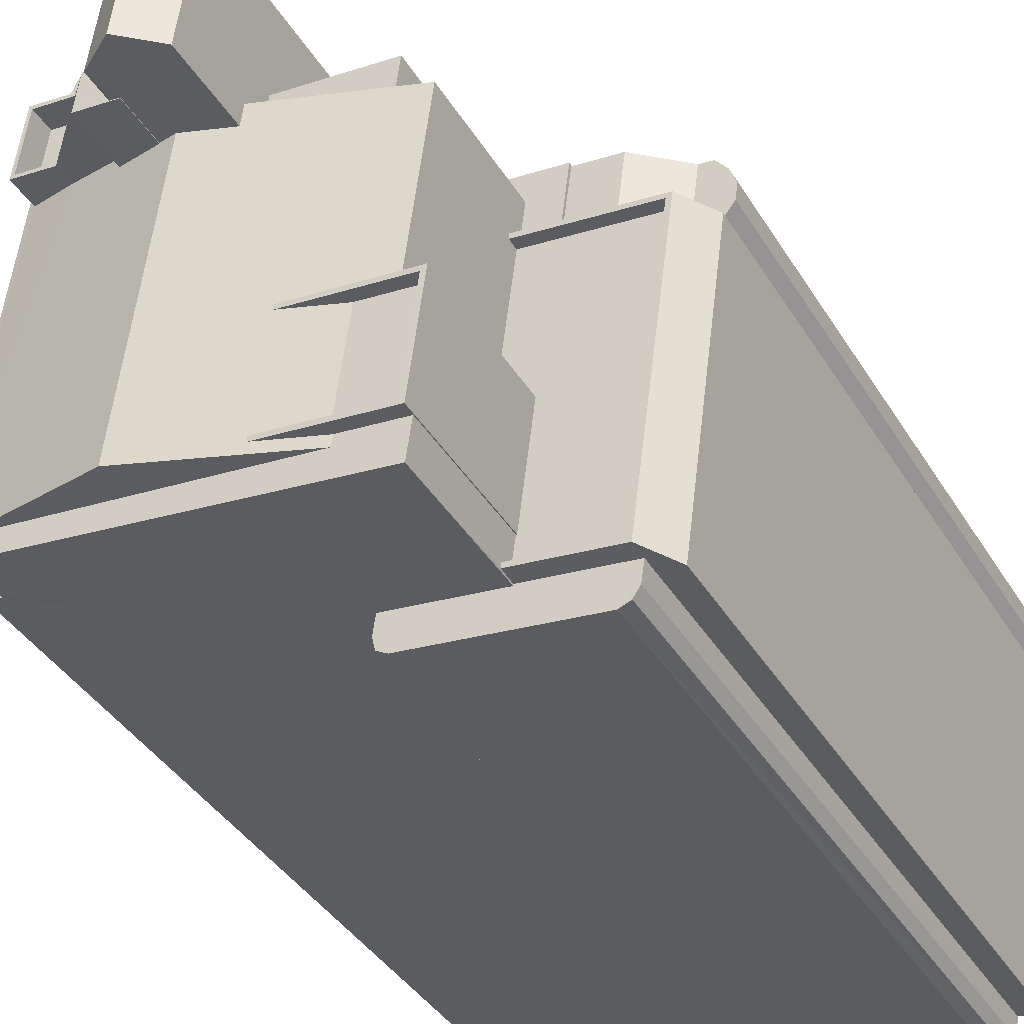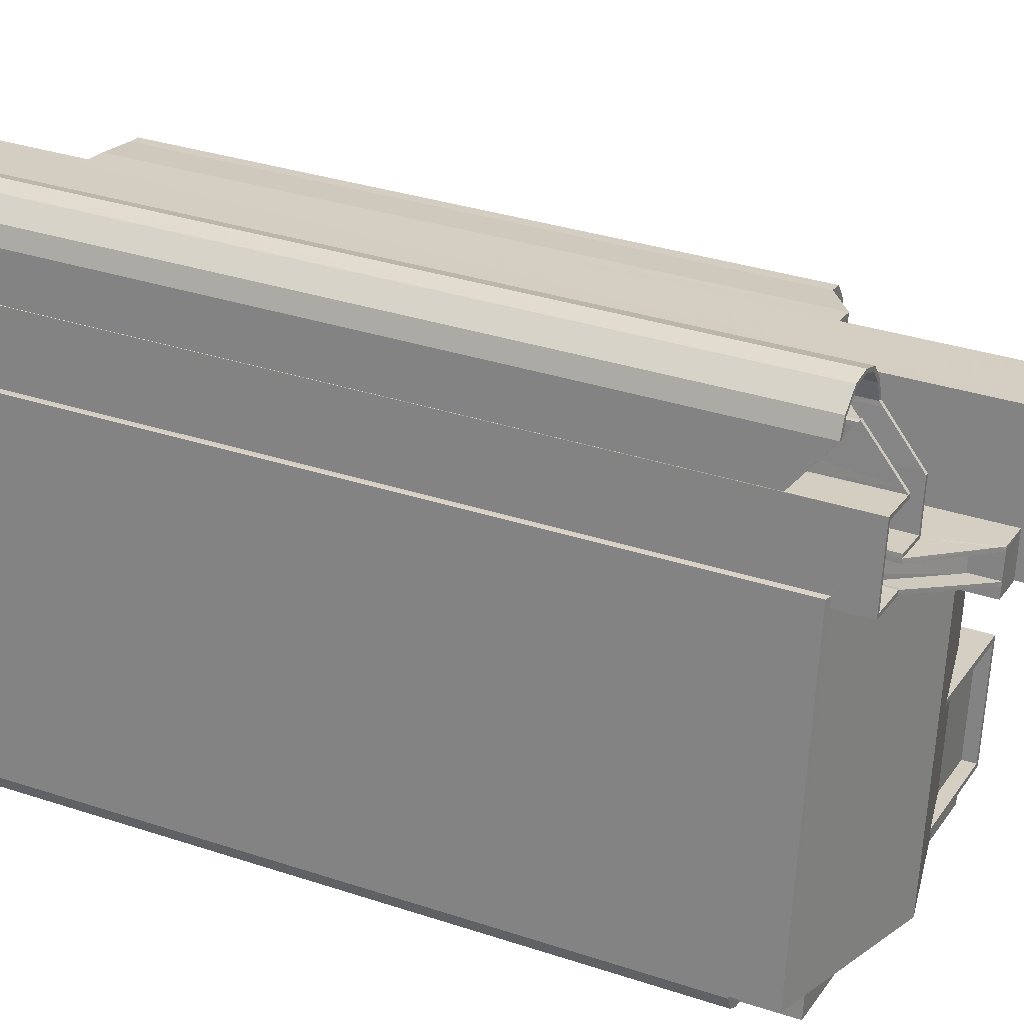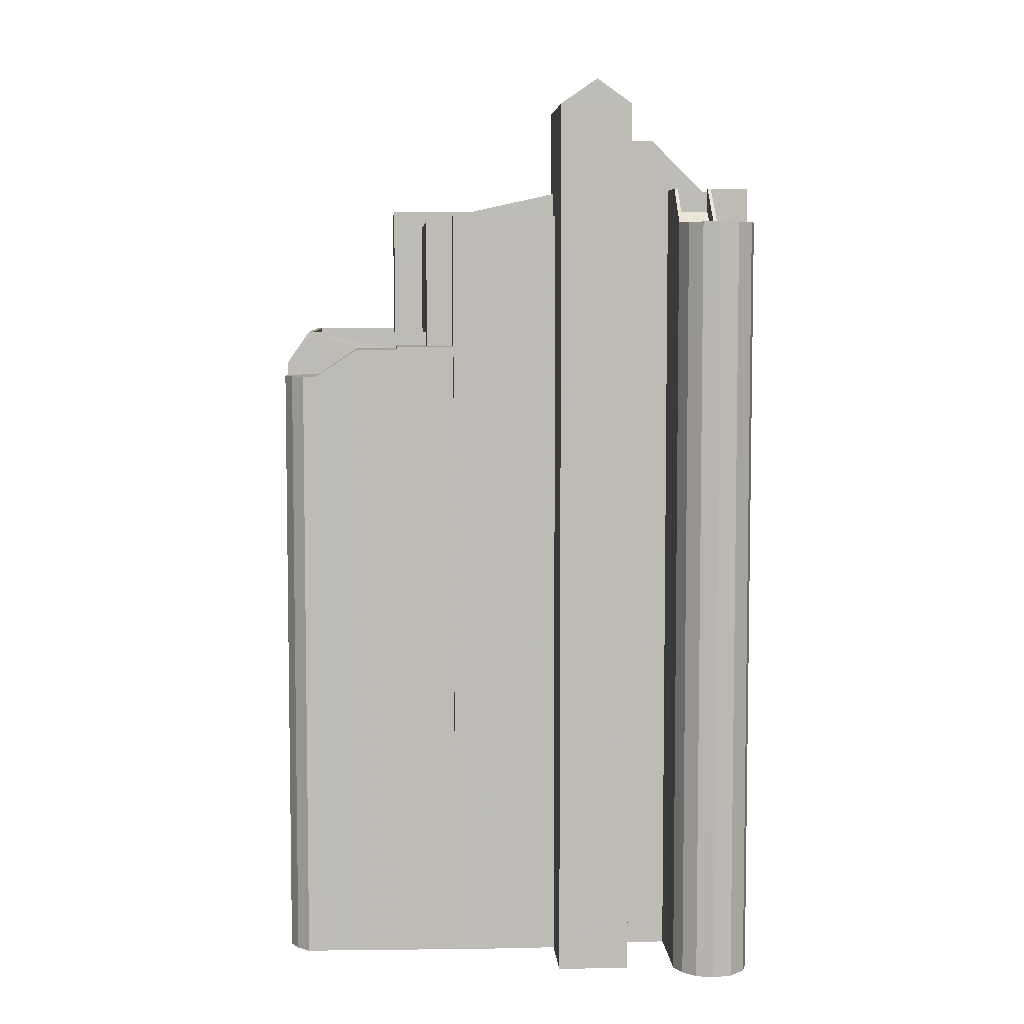
<metadata>
{"format":"obj","ext":"obj","renderer":"f3d","projection":"perspective","resolution":1024,"background":"white","views":[{"elev":-38.8,"azim":28.1,"up":"+Y"},{"elev":31.6,"azim":-64.6,"up":"+Y"},{"elev":6.0,"azim":168.9,"up":"+Z"}]}
</metadata>
<code>
v -8.867e+04 -9.866e+04 9.393
v -8.868e+04 -9.866e+04 9.393
v -8.868e+04 -9.866e+04 9.393
v -8.868e+04 -9.868e+04 9.391
v -8.868e+04 -9.866e+04 9.392
v -8.868e+04 -9.868e+04 9.391
v -8.867e+04 -9.866e+04 9.393
v -8.867e+04 -9.866e+04 9.393
v -8.868e+04 -9.866e+04 9.393
v -8.867e+04 -9.866e+04 9.393
v -8.868e+04 -9.866e+04 9.392
v -8.868e+04 -9.866e+04 9.393
v -8.868e+04 -9.868e+04 9.391
v -8.868e+04 -9.868e+04 9.391
v -8.868e+04 -9.868e+04 9.391
v -8.867e+04 -9.866e+04 9.393
v -8.867e+04 -9.868e+04 9.391
v -8.867e+04 -9.868e+04 9.391
v -8.867e+04 -9.868e+04 9.391
v -8.866e+04 -9.868e+04 9.391
v -8.867e+04 -9.868e+04 9.391
v -8.866e+04 -9.866e+04 9.392
v -8.866e+04 -9.866e+04 9.392
v -8.866e+04 -9.867e+04 9.392
v -8.867e+04 -9.866e+04 9.393
v -8.867e+04 -9.866e+04 9.393
v -8.867e+04 -9.866e+04 9.392
v -8.866e+04 -9.868e+04 9.391
v -8.866e+04 -9.868e+04 9.391
v -8.866e+04 -9.867e+04 9.392
v -8.866e+04 -9.866e+04 9.392
v -8.866e+04 -9.867e+04 9.392
v -8.866e+04 -9.867e+04 9.392
v -8.866e+04 -9.867e+04 9.392
v -8.867e+04 -9.866e+04 9.393
v -8.866e+04 -9.866e+04 9.392
v -8.866e+04 -9.866e+04 9.392
v -8.866e+04 -9.866e+04 9.392
v -8.866e+04 -9.868e+04 9.391
v -8.866e+04 -9.868e+04 9.391
v -8.866e+04 -9.867e+04 9.392
v -8.866e+04 -9.866e+04 9.392
v -8.867e+04 -9.866e+04 9.392
v -8.867e+04 -9.866e+04 9.392
v -8.867e+04 -9.866e+04 9.392
v -8.867e+04 -9.866e+04 48.15
v -8.867e+04 -9.867e+04 48.15
v -8.867e+04 -9.866e+04 47.09
v -8.866e+04 -9.867e+04 35.45
v -8.866e+04 -9.867e+04 35.45
v -8.866e+04 -9.867e+04 35.45
v -8.866e+04 -9.867e+04 35.45
v -8.866e+04 -9.867e+04 35.45
v -8.866e+04 -9.867e+04 35.45
v -8.866e+04 -9.866e+04 35.45
v -8.866e+04 -9.866e+04 35.45
v -8.867e+04 -9.868e+04 42.54
v -8.866e+04 -9.867e+04 42.54
v -8.867e+04 -9.867e+04 42.54
v -8.866e+04 -9.868e+04 42.54
v -8.867e+04 -9.866e+04 44.67
v -8.867e+04 -9.866e+04 44.67
v -8.867e+04 -9.866e+04 44.82
v -8.867e+04 -9.866e+04 42.82
v -8.867e+04 -9.866e+04 42.78
v -8.867e+04 -9.866e+04 42.78
v -8.867e+04 -9.866e+04 42.82
v -8.867e+04 -9.866e+04 43.63
v -8.867e+04 -9.866e+04 43.51
v -8.867e+04 -9.866e+04 43.63
v -8.867e+04 -9.866e+04 42.24
v -8.867e+04 -9.866e+04 45.67
v -8.867e+04 -9.866e+04 45.67
v -8.867e+04 -9.866e+04 43.78
v -8.867e+04 -9.866e+04 45.82
v -8.867e+04 -9.866e+04 45.82
v -8.867e+04 -9.866e+04 45.82
v -8.867e+04 -9.867e+04 45.82
v -8.867e+04 -9.867e+04 45.82
v -8.867e+04 -9.867e+04 45.82
v -8.867e+04 -9.866e+04 45.82
v -8.867e+04 -9.866e+04 45.82
v -8.867e+04 -9.866e+04 45.82
v -8.867e+04 -9.866e+04 42.63
v -8.867e+04 -9.866e+04 42.51
v -8.867e+04 -9.866e+04 42.63
v -8.867e+04 -9.866e+04 41.11
v -8.867e+04 -9.866e+04 41.11
v -8.867e+04 -9.866e+04 41.11
v -8.868e+04 -9.866e+04 41.11
v -8.868e+04 -9.866e+04 41.11
v -8.867e+04 -9.866e+04 41.11
v -8.867e+04 -9.866e+04 41.11
v -8.867e+04 -9.866e+04 41.11
v -8.867e+04 -9.866e+04 41.11
v -8.867e+04 -9.866e+04 41.11
v -8.867e+04 -9.866e+04 44.82
v -8.867e+04 -9.866e+04 43.5
v -8.867e+04 -9.866e+04 43.63
v -8.867e+04 -9.866e+04 43.5
v -8.867e+04 -9.866e+04 43.63
v -8.866e+04 -9.868e+04 37.37
v -8.866e+04 -9.868e+04 37.37
v -8.866e+04 -9.868e+04 37.37
v -8.866e+04 -9.867e+04 37.37
v -8.866e+04 -9.867e+04 37.37
v -8.866e+04 -9.867e+04 37.37
v -8.866e+04 -9.868e+04 37.37
v -8.866e+04 -9.867e+04 37.37
v -8.867e+04 -9.866e+04 43.33
v -8.867e+04 -9.866e+04 42.77
v -8.867e+04 -9.866e+04 43.33
v -8.868e+04 -9.866e+04 42.34
v -8.868e+04 -9.866e+04 42.27
v -8.868e+04 -9.866e+04 42.34
v -8.868e+04 -9.868e+04 42.27
v -8.867e+04 -9.867e+04 43.76
v -8.867e+04 -9.867e+04 43.76
v -8.867e+04 -9.867e+04 43.83
v -8.866e+04 -9.867e+04 36.64
v -8.866e+04 -9.867e+04 36.64
v -8.866e+04 -9.866e+04 36.64
v -8.866e+04 -9.866e+04 36.64
v -8.866e+04 -9.867e+04 36.64
v -8.868e+04 -9.866e+04 39.74
v -8.867e+04 -9.866e+04 39.73
v -8.868e+04 -9.866e+04 40.99
v -8.868e+04 -9.866e+04 43.63
v -8.867e+04 -9.866e+04 43.63
v -8.868e+04 -9.866e+04 43.63
v -8.867e+04 -9.866e+04 43.63
v -8.867e+04 -9.866e+04 43.63
v -8.868e+04 -9.866e+04 43.63
v -8.868e+04 -9.866e+04 43.63
v -8.867e+04 -9.866e+04 43.63
v -8.867e+04 -9.866e+04 41.11
v -8.867e+04 -9.866e+04 41.24
v -8.867e+04 -9.866e+04 41.24
v -8.867e+04 -9.866e+04 42.63
v -8.868e+04 -9.866e+04 42.63
v -8.868e+04 -9.866e+04 42.63
v -8.868e+04 -9.866e+04 42.63
v -8.868e+04 -9.866e+04 42.63
v -8.867e+04 -9.866e+04 42.63
v -8.867e+04 -9.866e+04 42.63
v -8.867e+04 -9.866e+04 42.63
v -8.867e+04 -9.866e+04 42.63
v -8.867e+04 -9.866e+04 42.63
v -8.867e+04 -9.866e+04 42.5
v -8.867e+04 -9.866e+04 42.11
v -8.867e+04 -9.866e+04 42.11
v -8.867e+04 -9.866e+04 42.11
v -8.867e+04 -9.866e+04 42.11
v -8.867e+04 -9.866e+04 42.11
v -8.867e+04 -9.866e+04 42.11
v -8.867e+04 -9.866e+04 42.11
v -8.868e+04 -9.866e+04 42.11
v -8.868e+04 -9.866e+04 42.11
v -8.868e+04 -9.866e+04 42.11
v -8.867e+04 -9.866e+04 42.11
v -8.868e+04 -9.866e+04 42.11
v -8.868e+04 -9.866e+04 42.11
v -8.867e+04 -9.866e+04 42.11
v -8.867e+04 -9.866e+04 42.11
v -8.867e+04 -9.866e+04 42.11
v -8.867e+04 -9.867e+04 47.09
v -8.867e+04 -9.868e+04 43.94
v -8.867e+04 -9.867e+04 43.94
v -8.867e+04 -9.866e+04 40.99
v -8.867e+04 -9.866e+04 39.73
v -8.867e+04 -9.866e+04 42.77
v -8.867e+04 -9.866e+04 42.81
v -8.867e+04 -9.866e+04 43.78
v -8.867e+04 -9.866e+04 45.67
v -8.867e+04 -9.866e+04 45.67
v -8.866e+04 -9.867e+04 35.5
v -8.867e+04 -9.866e+04 43.51
v -8.867e+04 -9.867e+04 43.51
v -8.866e+04 -9.867e+04 42.27
v -8.867e+04 -9.867e+04 47.09
v -8.867e+04 -9.866e+04 47.09
v -8.866e+04 -9.868e+04 36.63
v -8.866e+04 -9.868e+04 36.63
v -8.866e+04 -9.868e+04 36.63
v -8.866e+04 -9.868e+04 36.63
v -8.866e+04 -9.868e+04 36.63
v -8.866e+04 -9.868e+04 36.63
v -8.866e+04 -9.868e+04 36.63
v -8.867e+04 -9.868e+04 36.63
v -8.867e+04 -9.868e+04 36.63
v -8.867e+04 -9.868e+04 36.63
v -8.867e+04 -9.868e+04 36.63
v -8.867e+04 -9.866e+04 42.24
v -8.868e+04 -9.866e+04 41.11
v -8.867e+04 -9.868e+04 43.04
v -8.867e+04 -9.868e+04 43.04
v -8.866e+04 -9.868e+04 43.04
v -8.866e+04 -9.868e+04 43.04
v -8.867e+04 -9.867e+04 43.04
v -8.866e+04 -9.867e+04 43.04
v -8.867e+04 -9.867e+04 43.04
v -8.866e+04 -9.867e+04 43.04
v -8.867e+04 -9.866e+04 42.11
v -8.867e+04 -9.866e+04 42.11
v -8.867e+04 -9.866e+04 41.99
v -8.867e+04 -9.866e+04 41.06
v -8.867e+04 -9.866e+04 43.63
v -8.867e+04 -9.866e+04 43.63
v -8.867e+04 -9.866e+04 43.63
v -8.867e+04 -9.866e+04 43.63
v -8.867e+04 -9.866e+04 42.24
v -8.867e+04 -9.866e+04 40.73
v -8.867e+04 -9.866e+04 40.73
v -8.866e+04 -9.867e+04 36.01
v -8.866e+04 -9.867e+04 36.87
v -8.866e+04 -9.867e+04 36.87
v -8.866e+04 -9.867e+04 36.87
v -8.866e+04 -9.867e+04 36.87
v -8.866e+04 -9.868e+04 36.87
v -8.866e+04 -9.868e+04 36.87
v -8.866e+04 -9.868e+04 36.87
v -8.866e+04 -9.868e+04 36.87
v -8.866e+04 -9.867e+04 36.76
v -8.866e+04 -9.867e+04 36.76
v -8.866e+04 -9.867e+04 36.76
v -8.866e+04 -9.867e+04 36.76
v -8.866e+04 -9.866e+04 36.76
v -8.866e+04 -9.866e+04 36.76
v -8.867e+04 -9.866e+04 42.11
v -8.867e+04 -9.866e+04 43.63
v -8.867e+04 -9.866e+04 42.74
v -8.868e+04 -9.866e+04 41.99
v -8.868e+04 -9.866e+04 40.75
v -8.868e+04 -9.866e+04 40.75
v -8.866e+04 -9.867e+04 42.51
v -8.866e+04 -9.866e+04 42.51
v -8.867e+04 -9.866e+04 42.51
v -8.867e+04 -9.866e+04 42.51
v -8.868e+04 -9.866e+04 40.74
v -8.866e+04 -9.868e+04 36.01
v -8.866e+04 -9.867e+04 36.01
v -8.866e+04 -9.867e+04 42.27
v -8.867e+04 -9.868e+04 42.52
v -8.867e+04 -9.868e+04 42.52
v -8.868e+04 -9.868e+04 40.63
v -8.868e+04 -9.868e+04 40.63
v -8.868e+04 -9.868e+04 40.63
v -8.868e+04 -9.868e+04 40.63
v -8.868e+04 -9.868e+04 40.63
v -8.868e+04 -9.868e+04 40.63
v -8.866e+04 -9.868e+04 42.52
v -8.866e+04 -9.868e+04 42.52
v -8.868e+04 -9.868e+04 42.52
v -8.868e+04 -9.868e+04 42.52
v -8.868e+04 -9.868e+04 42.27
v -8.868e+04 -9.866e+04 42.27
v -8.866e+04 -9.867e+04 42.27
v -8.866e+04 -9.868e+04 36.88
v -8.866e+04 -9.868e+04 36.01
v -8.866e+04 -9.868e+04 36.18
f 1 2 3
f 4 5 6
f 7 3 8
f 9 2 10
f 11 12 9
f 11 6 5
f 13 6 14
f 15 14 6
f 16 1 7
f 17 18 19
f 20 19 21
f 22 23 24
f 25 26 27
f 20 28 29
f 24 30 22
f 31 22 32
f 21 15 6
f 18 21 19
f 30 33 34
f 35 2 1
f 31 32 36
f 37 38 36
f 10 2 35
f 20 39 28
f 32 40 39
f 41 40 32
f 27 42 37
f 25 27 43
f 6 44 43
f 32 22 34
f 45 44 6
f 9 10 45
f 1 3 7
f 9 45 11
f 45 6 11
f 21 39 20
f 34 22 30
f 21 6 43
f 36 32 37
f 21 32 39
f 37 21 27
f 21 43 27
f 37 32 21
f 46 47 48
f 49 50 51
f 52 49 51
f 50 53 51
f 51 53 54
f 55 51 54
f 55 54 56
f 57 58 59
f 57 60 58
f 61 62 63
f 64 65 66
f 67 62 64
f 62 65 64
f 68 69 70
f 68 71 69
f 72 73 74
f 75 76 77
f 78 79 80
f 81 80 76
f 78 80 82
f 81 76 75
f 80 83 82
f 81 83 80
f 84 85 86
f 87 88 89
f 88 90 91
f 88 92 90
f 93 94 95
f 93 87 89
f 87 92 88
f 96 93 95
f 96 87 93
f 97 61 63
f 98 99 100
f 98 101 99
f 102 103 104
f 105 106 107
f 103 108 104
f 107 106 109
f 104 108 109
f 106 104 109
f 110 111 112
f 113 114 115
f 111 115 116
f 117 118 119
f 118 116 119
f 115 114 116
f 112 116 118
f 111 116 112
f 120 121 122
f 122 121 123
f 121 124 123
f 125 126 127
f 128 129 130
f 99 101 131
f 129 132 130
f 128 133 134
f 131 101 135
f 133 101 134
f 133 135 101
f 128 130 133
f 136 137 138
f 139 140 141
f 141 142 143
f 139 144 140
f 145 84 86
f 146 147 143
f 139 145 144
f 145 148 84
f 139 148 145
f 147 139 143
f 143 139 141
f 85 149 86
f 150 151 152
f 152 151 153
f 154 151 155
f 153 151 156
f 157 158 159
f 160 154 155
f 161 159 162
f 163 164 160
f 165 154 160
f 156 151 154
f 163 162 164
f 164 165 160
f 164 162 158
f 158 162 159
f 48 47 166
f 119 167 168
f 119 116 167
f 126 169 127
f 126 170 169
f 171 143 142
f 143 171 64
f 67 64 172
f 64 171 172
f 173 174 175
f 176 55 123
f 176 51 55
f 177 178 179
f 179 178 167
f 178 168 167
f 180 46 181
f 182 183 184
f 185 182 184
f 183 186 187
f 188 185 184
f 189 190 191
f 190 187 191
f 184 187 190
f 189 192 190
f 184 183 187
f 74 132 129
f 72 74 129
f 100 193 98
f 169 88 91
f 194 169 91
f 195 196 197
f 196 198 197
f 199 200 201
f 197 198 202
f 200 197 202
f 201 200 202
f 138 137 149
f 127 169 194
f 203 204 205
f 206 203 205
f 68 70 207
f 68 207 208
f 207 209 208
f 207 210 209
f 71 150 152
f 211 71 152
f 212 206 205
f 212 213 206
f 85 138 149
f 123 124 214
f 176 123 214
f 72 81 73
f 72 83 81
f 94 93 137
f 136 94 137
f 215 216 217
f 218 215 217
f 218 217 219
f 220 221 222
f 220 222 219
f 217 220 219
f 223 224 225
f 226 225 227
f 227 225 228
f 225 224 228
f 47 46 180
f 193 229 203
f 98 193 203
f 209 230 173
f 175 209 173
f 146 231 147
f 211 69 71
f 159 161 232
f 161 233 232
f 233 234 232
f 235 236 237
f 238 235 237
f 239 232 234
f 108 240 241
f 242 179 201
f 243 196 244
f 167 244 196
f 179 167 201
f 195 57 59
f 167 196 195
f 201 167 199
f 195 59 199
f 167 195 199
f 231 65 147
f 231 66 65
f 75 175 174
f 75 77 175
f 108 241 109
f 245 246 247
f 248 245 247
f 246 249 247
f 248 247 250
f 251 243 244
f 251 244 252
f 244 253 252
f 244 254 253
f 65 62 61
f 147 209 139
f 139 209 210
f 230 209 147
f 192 17 19
f 190 192 19
f 185 29 28
f 185 188 29
f 222 104 219
f 222 102 104
f 2 162 3
f 2 161 162
f 153 95 94
f 153 156 95
f 132 74 172
f 171 132 172
f 1 150 35
f 1 151 150
f 180 80 79
f 119 79 117
f 180 79 166
f 166 168 178
f 119 168 79
f 79 168 166
f 254 116 255
f 254 244 167
f 167 116 254
f 63 62 73
f 62 67 74
f 81 63 73
f 67 172 74
f 73 62 74
f 224 122 228
f 228 122 38
f 224 120 122
f 38 122 36
f 106 215 218
f 106 105 215
f 113 256 114
f 247 255 250
f 6 250 4
f 4 250 116
f 250 255 116
f 140 130 141
f 140 133 130
f 15 21 191
f 246 15 191
f 191 187 252
f 249 191 253
f 246 191 249
f 253 191 252
f 27 26 237
f 26 48 237
f 177 166 178
f 177 48 166
f 238 237 177
f 237 48 177
f 184 19 20
f 184 190 19
f 216 242 217
f 217 242 202
f 242 201 202
f 144 131 135
f 144 145 131
f 203 89 88
f 204 203 88
f 235 179 257
f 238 177 235
f 177 179 235
f 69 85 84
f 70 69 84
f 127 232 239
f 239 125 127
f 194 159 232
f 127 194 232
f 212 169 170
f 88 169 205
f 204 88 205
f 212 205 169
f 164 92 87
f 165 164 87
f 227 228 38
f 37 227 38
f 117 78 118
f 117 79 78
f 245 13 14
f 245 248 13
f 210 148 139
f 210 207 148
f 181 26 25
f 181 48 26
f 72 129 110
f 72 110 83
f 129 111 110
f 50 49 34
f 33 50 34
f 68 208 45
f 10 68 45
f 50 33 30
f 53 50 30
f 230 147 65
f 230 65 173
f 65 61 173
f 174 61 97
f 173 61 174
f 174 97 75
f 203 93 89
f 203 229 93
f 186 183 258
f 214 241 176
f 32 52 41
f 41 52 241
f 52 51 176
f 241 52 176
f 21 18 189
f 191 21 189
f 36 123 31
f 36 122 123
f 165 87 96
f 154 165 96
f 59 200 199
f 59 58 200
f 200 58 60
f 197 200 60
f 213 212 101
f 233 9 12
f 212 170 126
f 101 239 134
f 233 12 134
f 239 126 125
f 234 233 134
f 239 234 134
f 101 212 239
f 212 126 239
f 154 96 95
f 156 154 95
f 100 149 193
f 193 137 229
f 149 137 193
f 137 93 229
f 99 145 86
f 99 131 145
f 81 75 97
f 63 81 97
f 144 135 133
f 140 144 133
f 8 160 7
f 8 163 160
f 136 153 94
f 136 152 153
f 256 5 114
f 256 11 5
f 66 143 64
f 231 143 66
f 231 146 143
f 217 198 220
f 217 202 198
f 187 186 258
f 187 103 252
f 252 102 251
f 102 222 221
f 102 221 251
f 187 258 103
f 252 103 102
f 118 82 112
f 118 78 82
f 25 43 76
f 25 76 181
f 76 180 181
f 76 80 180
f 52 32 34
f 49 52 34
f 250 13 248
f 250 6 13
f 237 236 42
f 27 237 42
f 76 44 77
f 76 43 44
f 101 98 213
f 213 98 206
f 98 203 206
f 46 48 181
f 12 11 256
f 12 256 134
f 113 128 134
f 113 115 128
f 256 113 134
f 82 83 110
f 112 82 110
f 208 44 45
f 209 175 208
f 208 77 44
f 175 77 208
f 70 84 148
f 207 70 148
f 171 142 132
f 132 142 130
f 142 141 130
f 100 86 149
f 100 99 86
f 162 163 8
f 3 162 8
f 159 194 91
f 157 159 91
f 39 240 259
f 39 40 240
f 56 23 22
f 55 56 22
f 2 9 233
f 161 2 233
f 39 259 28
f 28 259 185
f 260 182 185
f 259 260 185
f 150 10 35
f 71 68 10
f 150 71 10
f 223 225 107
f 225 179 107
f 215 105 216
f 216 105 242
f 105 179 242
f 107 179 105
f 235 257 236
f 257 226 227
f 236 227 42
f 42 227 37
f 236 257 227
f 260 259 240
f 214 109 241
f 124 121 109
f 214 124 109
f 41 240 40
f 41 241 240
f 55 22 31
f 123 55 31
f 47 180 166
f 254 255 253
f 255 249 253
f 255 247 249
f 226 257 179
f 225 226 179
f 104 218 219
f 104 106 218
f 69 211 85
f 85 211 138
f 152 136 138
f 211 152 138
f 157 91 90
f 158 157 90
f 7 155 16
f 7 160 155
f 158 90 92
f 164 158 92
f 155 151 1
f 16 155 1
f 223 107 224
f 120 224 121
f 224 109 121
f 224 107 109
f 184 20 29
f 188 184 29
f 116 5 4
f 116 114 5
f 245 14 15
f 246 245 15
f 24 53 30
f 24 54 53
f 103 258 183
f 103 183 108
f 260 240 182
f 183 182 108
f 182 240 108
f 197 60 57
f 195 197 57
f 192 18 17
f 192 189 18
f 221 220 251
f 220 198 251
f 198 196 243
f 251 198 243
f 128 111 129
f 128 115 111
f 56 24 23
f 56 54 24

</code>
